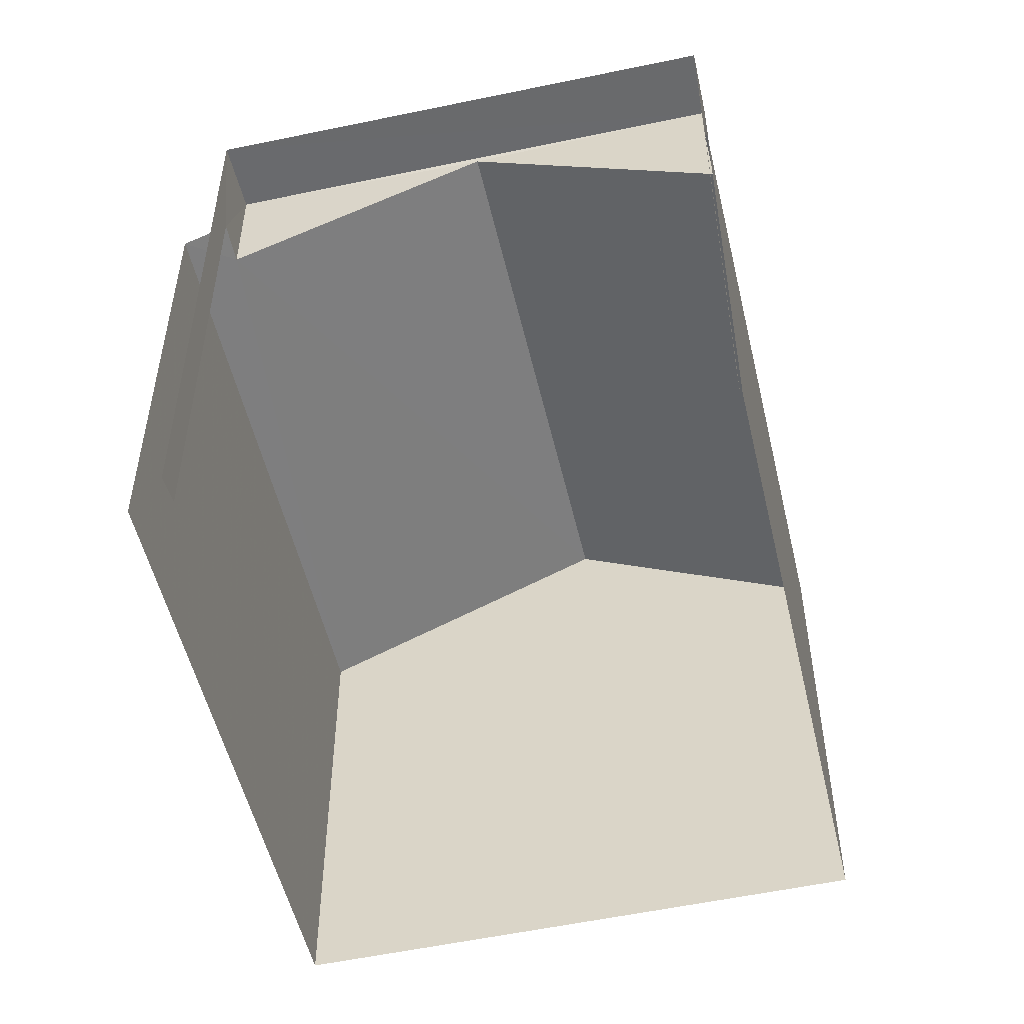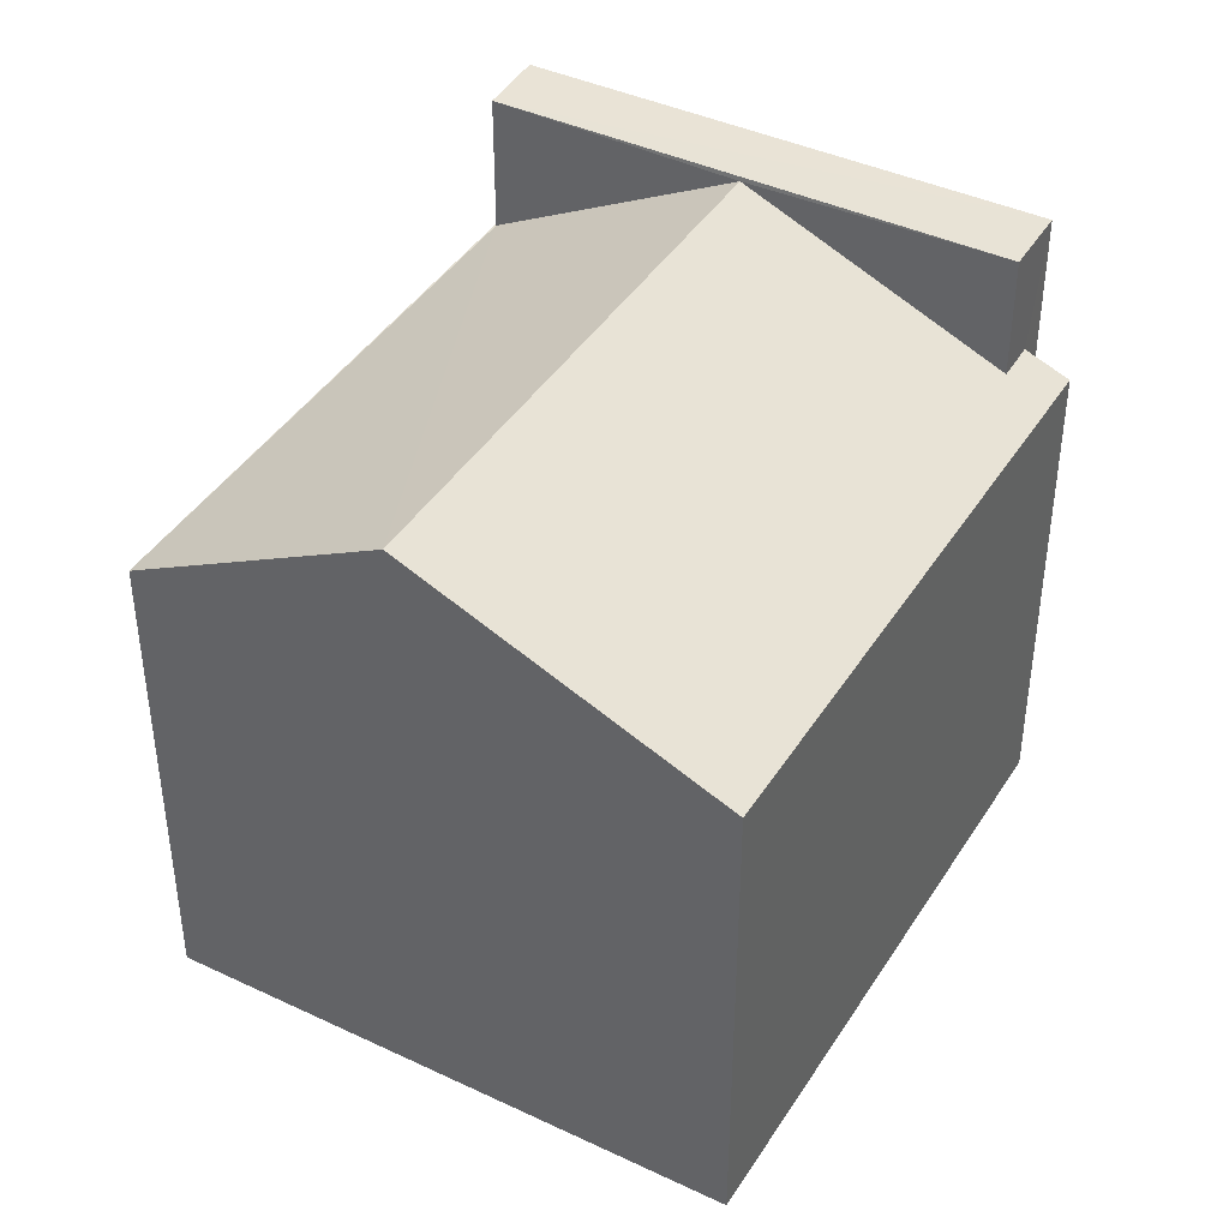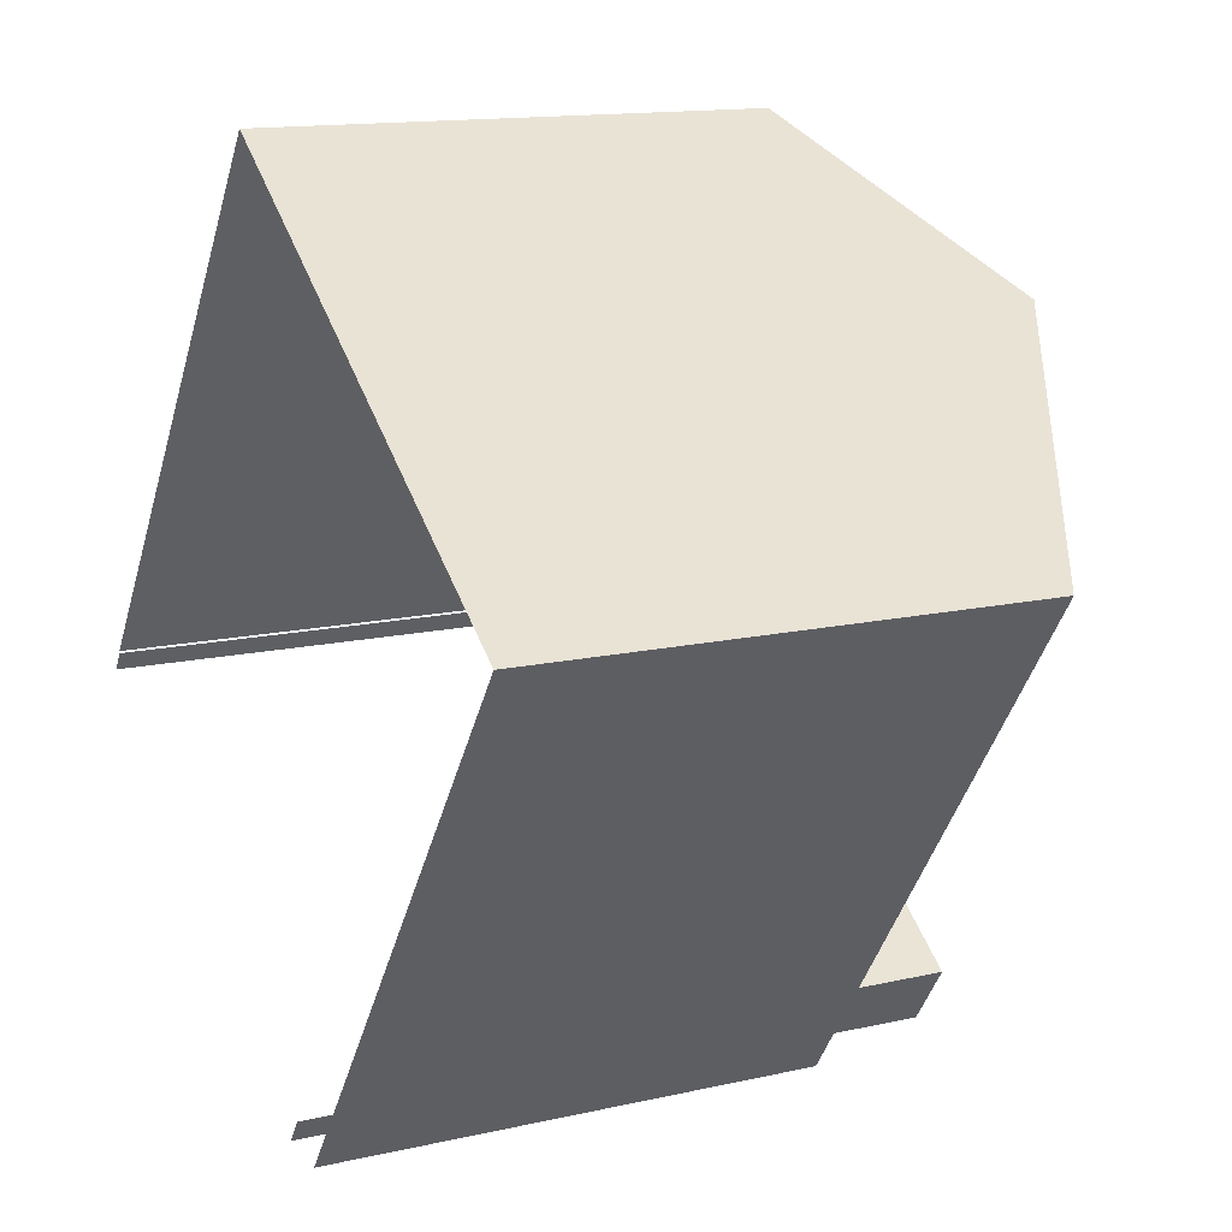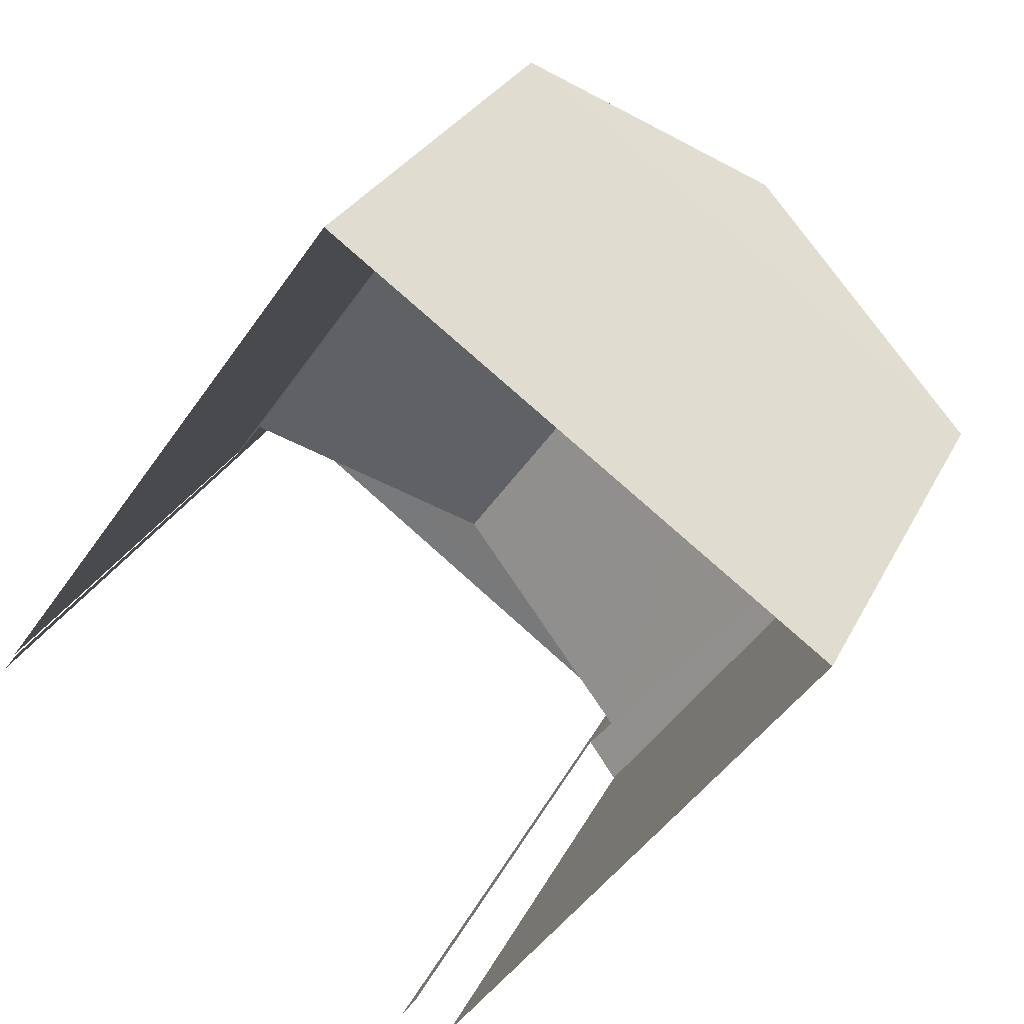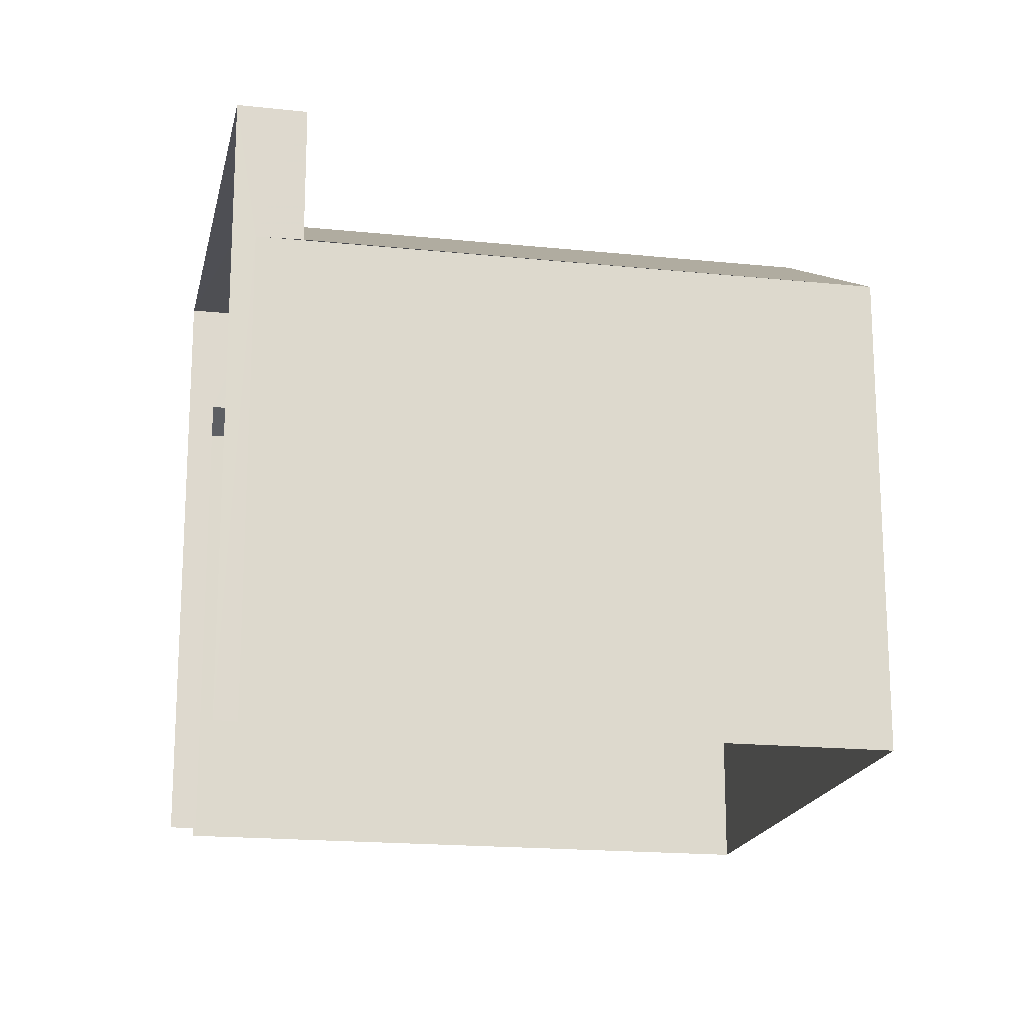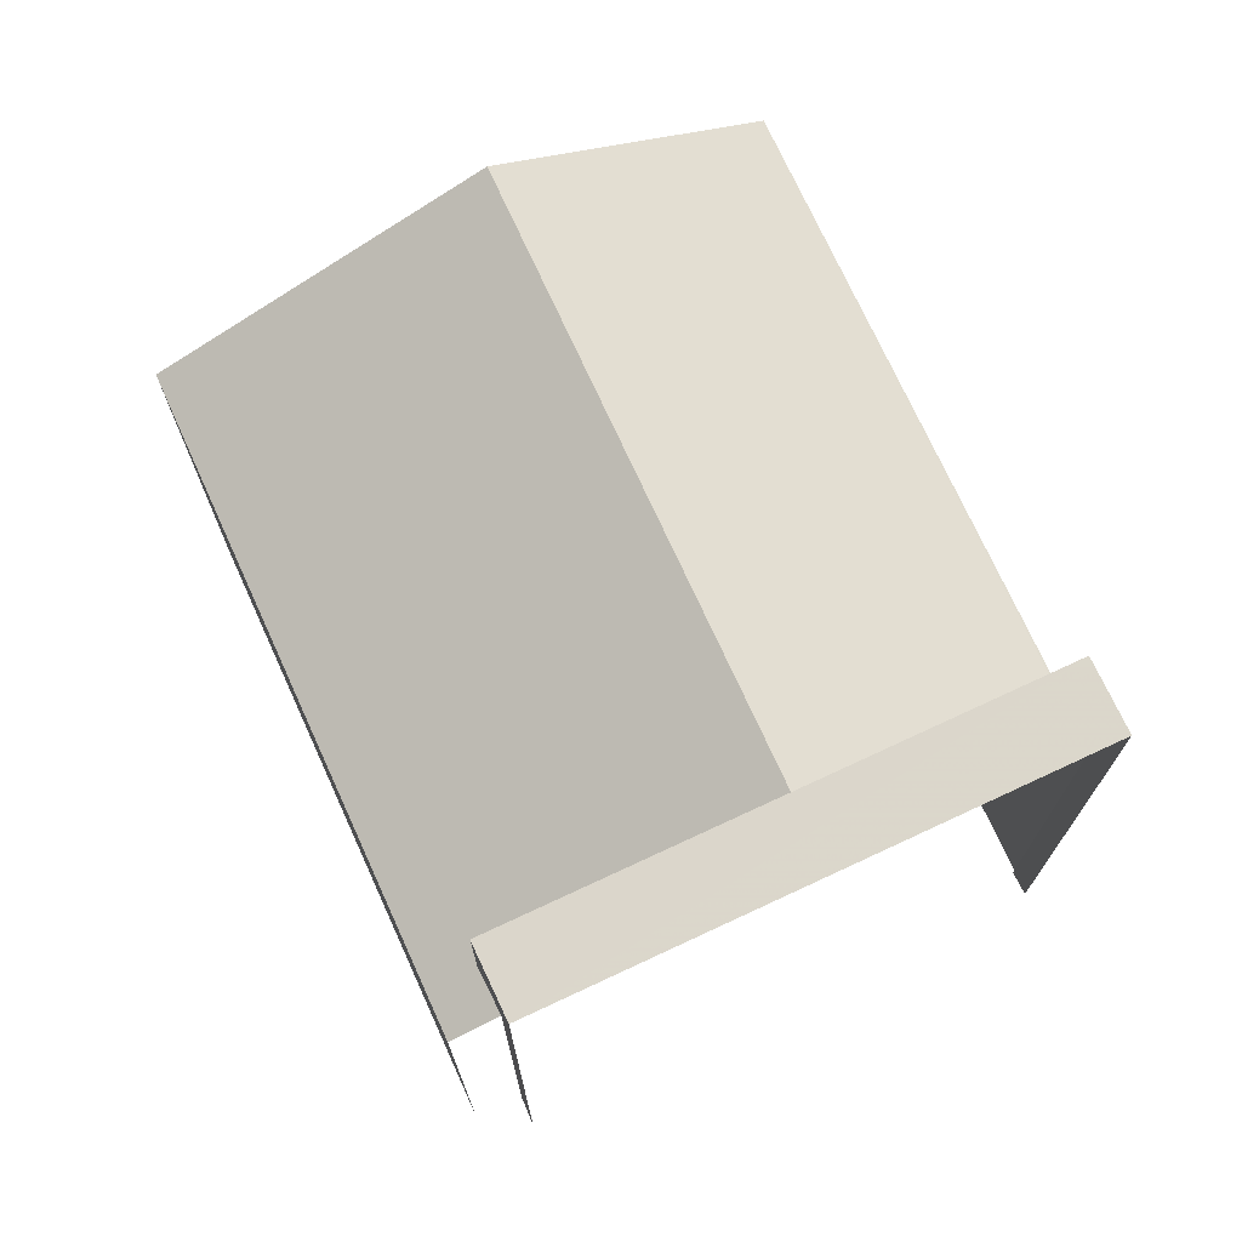
<metadata>
{"format":"obj","ext":"obj","renderer":"f3d","projection":"perspective","resolution":1024,"background":"white","views":[{"elev":-53.1,"azim":48.5,"up":"+Z"},{"elev":42.0,"azim":-114.9,"up":"+Z"},{"elev":13.8,"azim":-117.2,"up":"+Y"},{"elev":28.2,"azim":-158.0,"up":"+Y"},{"elev":-18.2,"azim":114.1,"up":"+Z"},{"elev":73.3,"azim":10.8,"up":"+Z"}]}
</metadata>
<code>
v -2.237e+05 -1.284e+05 14.4
v -2.237e+05 -1.284e+05 14.4
v -2.237e+05 -1.284e+05 14.4
v -2.237e+05 -1.284e+05 14.4
v -2.237e+05 -1.284e+05 14.4
v -2.237e+05 -1.284e+05 14.4
v -2.237e+05 -1.284e+05 14.4
v -2.238e+05 -1.284e+05 14.4
v -2.237e+05 -1.284e+05 22.03
v -2.237e+05 -1.284e+05 20.37
v -2.237e+05 -1.284e+05 20.36
v -2.237e+05 -1.284e+05 20.36
v -2.237e+05 -1.284e+05 22.03
v -2.237e+05 -1.284e+05 20.37
v -2.237e+05 -1.284e+05 22.09
v -2.237e+05 -1.284e+05 22.09
v -2.237e+05 -1.284e+05 22.09
v -2.237e+05 -1.284e+05 22.09
v -2.237e+05 -1.284e+05 20.6
v -2.238e+05 -1.284e+05 20.36
v -2.237e+05 -1.284e+05 20.36
v -2.237e+05 -1.284e+05 20.6
f 1 2 3
f 4 1 5
f 6 7 8
f 1 3 6
f 5 6 8
f 1 6 5
f 18 3 2
f 18 17 3
f 6 21 7
f 6 22 21
f 1 4 12
f 14 1 12
f 9 10 11
f 11 10 12
f 9 13 10
f 12 10 14
f 15 16 17
f 18 15 17
f 13 9 19
f 9 20 19
f 19 21 22
f 19 20 21
f 6 3 22
f 3 17 22
f 22 16 19
f 22 17 16
f 5 8 11
f 11 20 9
f 11 8 20
f 13 15 10
f 19 16 13
f 16 15 13
f 20 8 7
f 21 20 7
f 2 14 18
f 18 14 15
f 2 1 14
f 15 14 10
f 11 4 5
f 11 12 4

</code>
